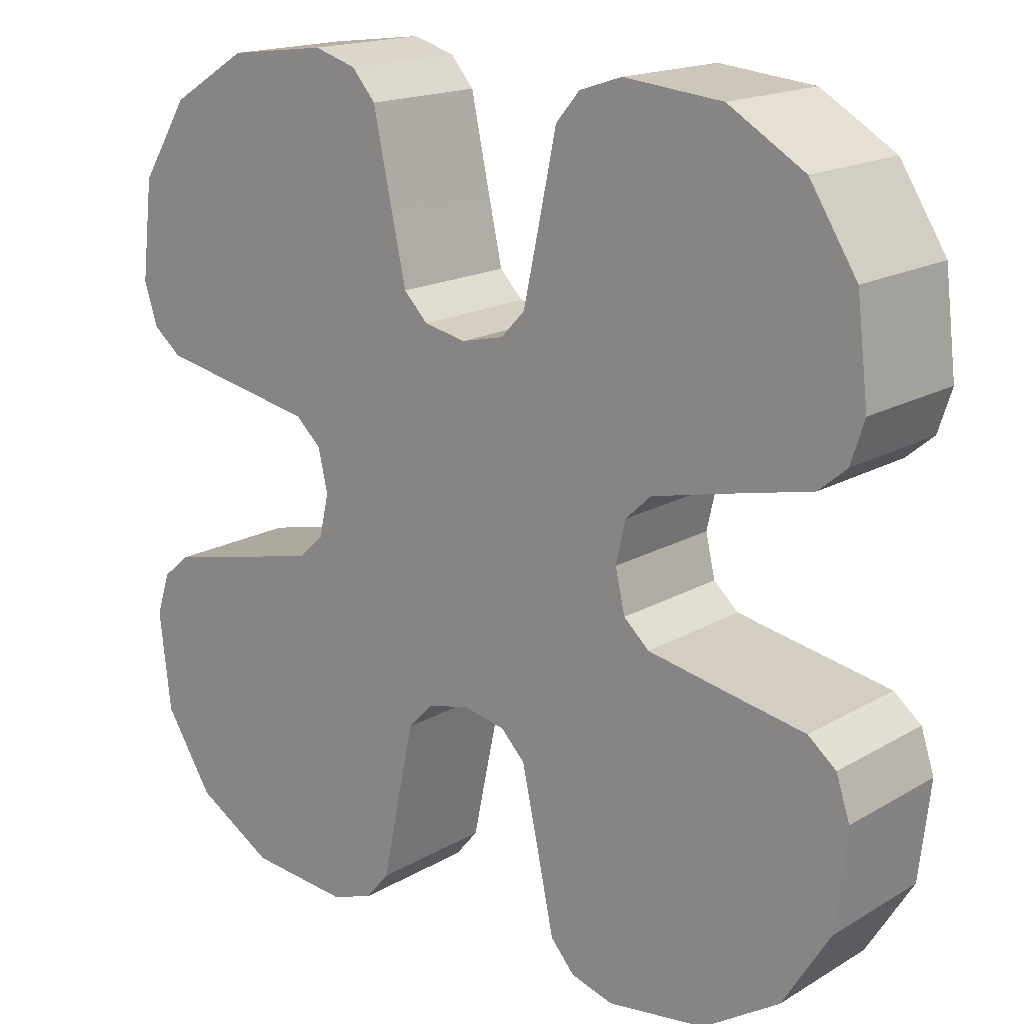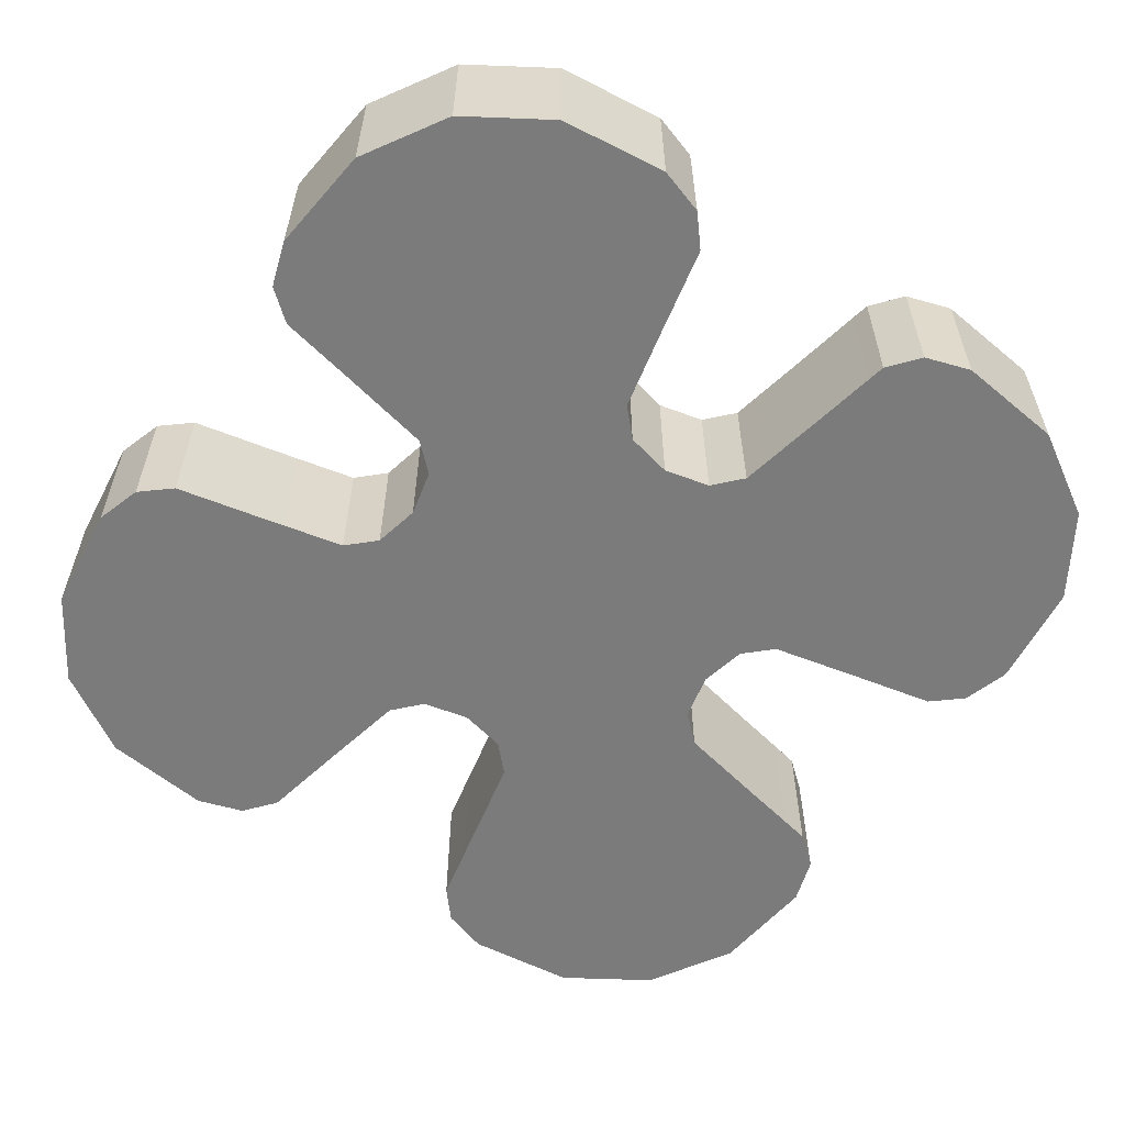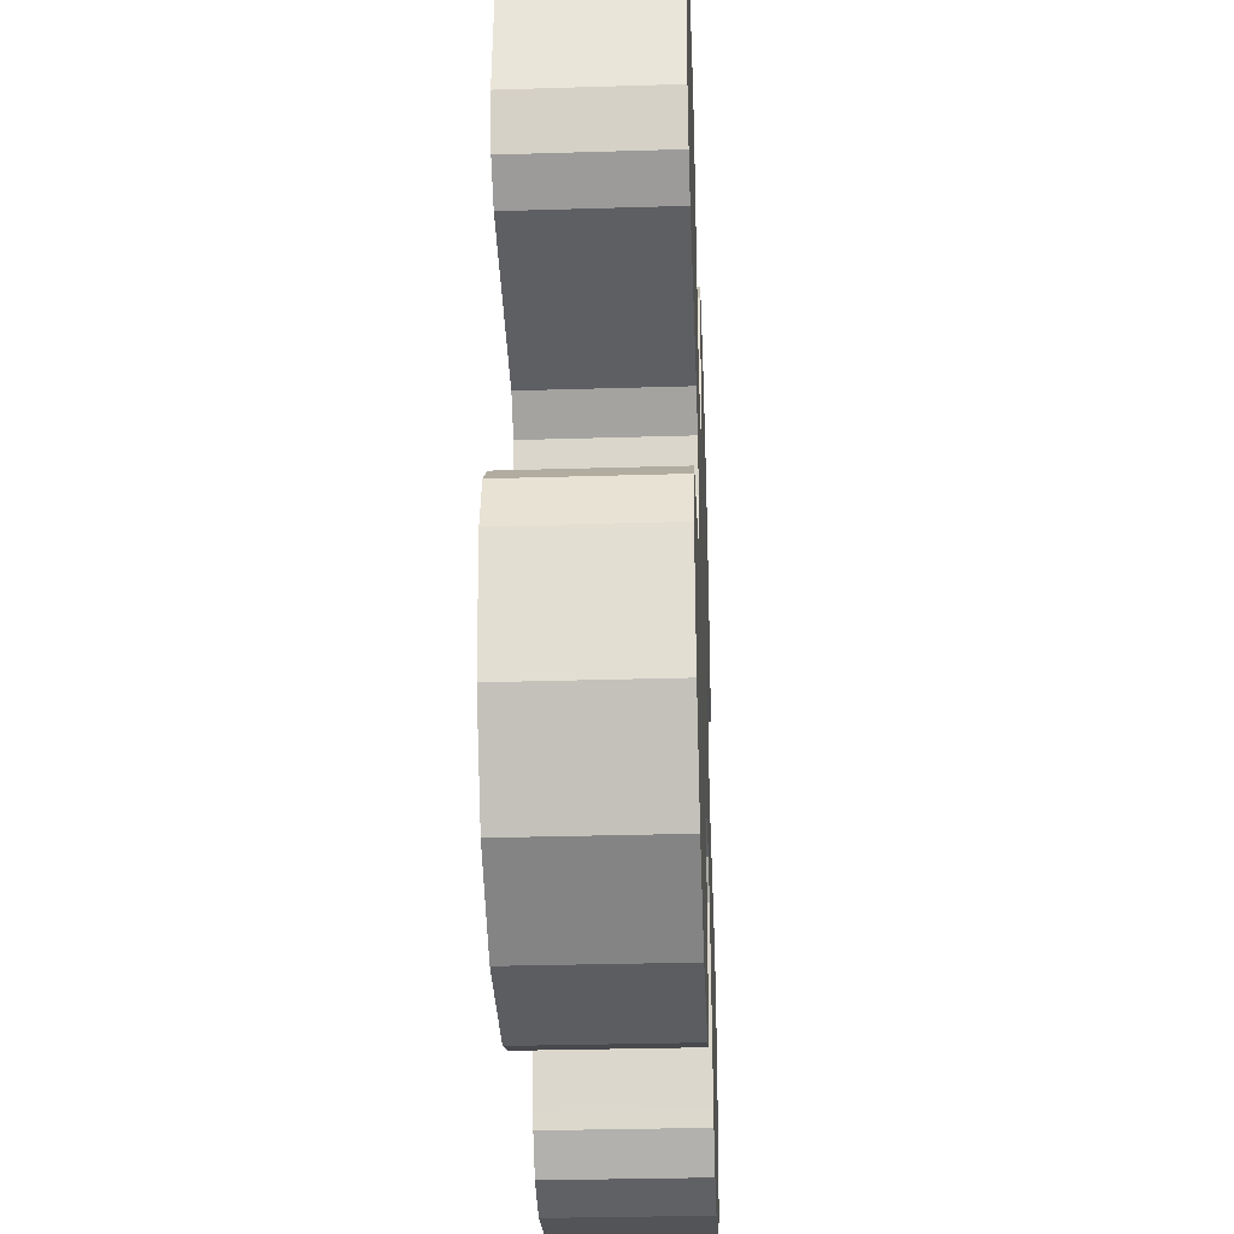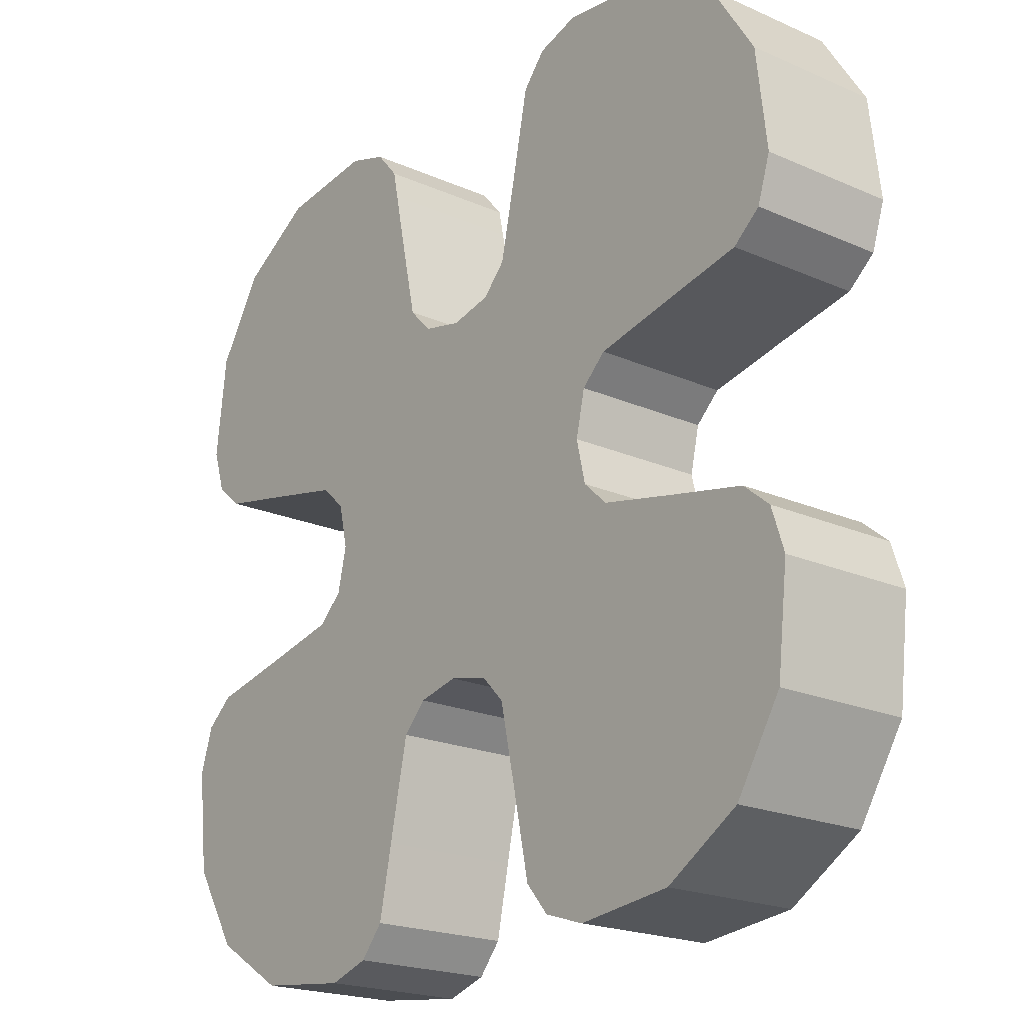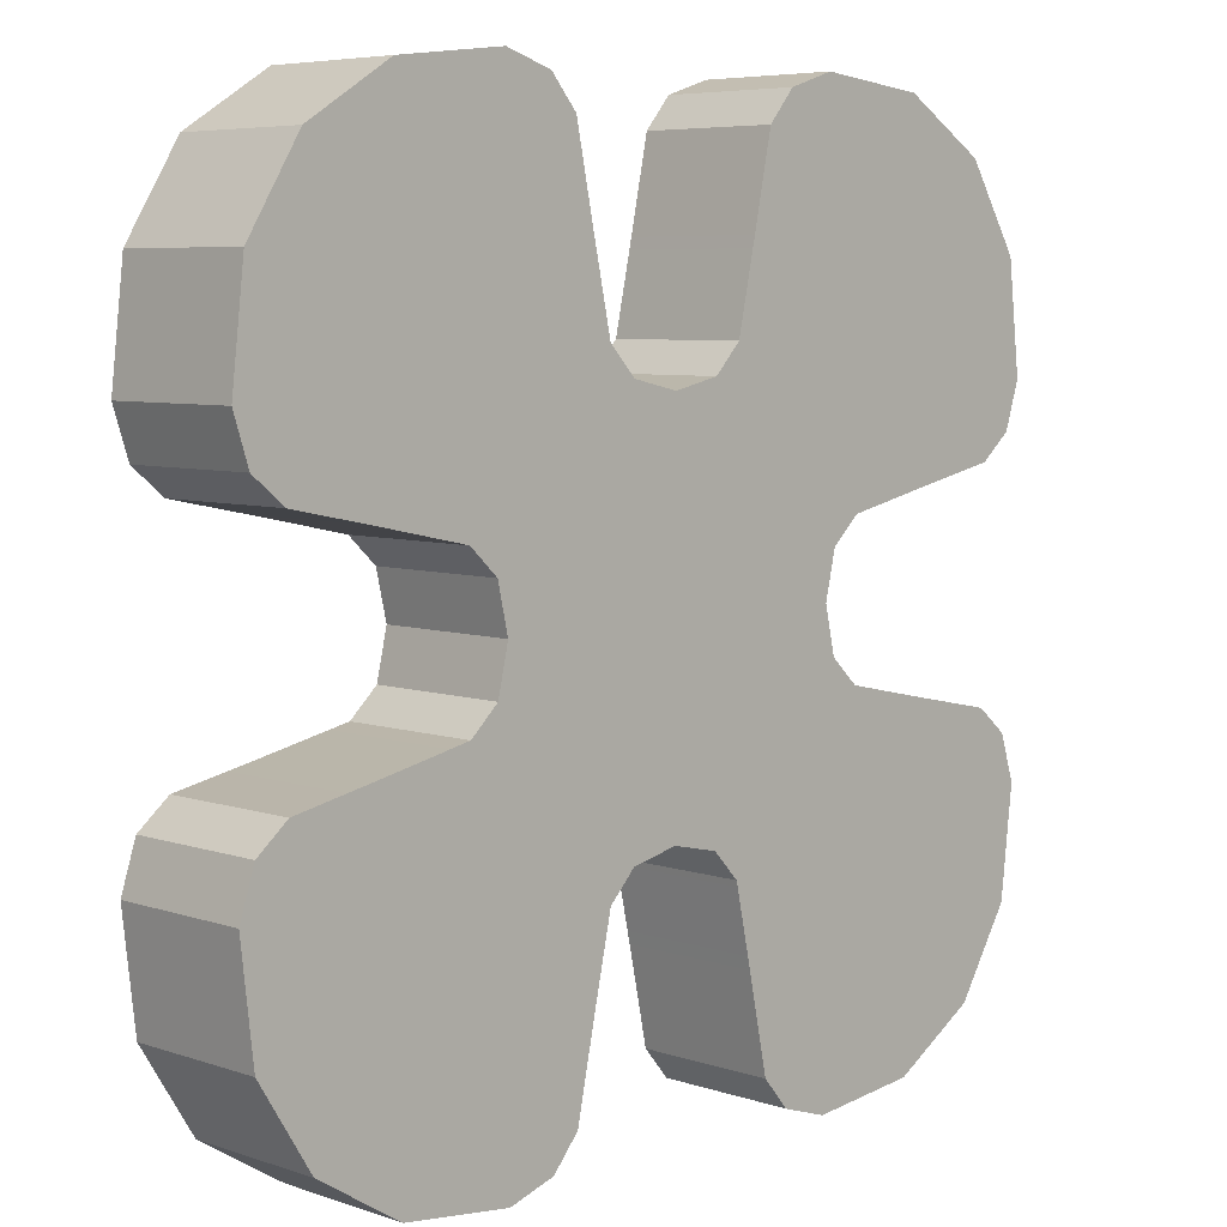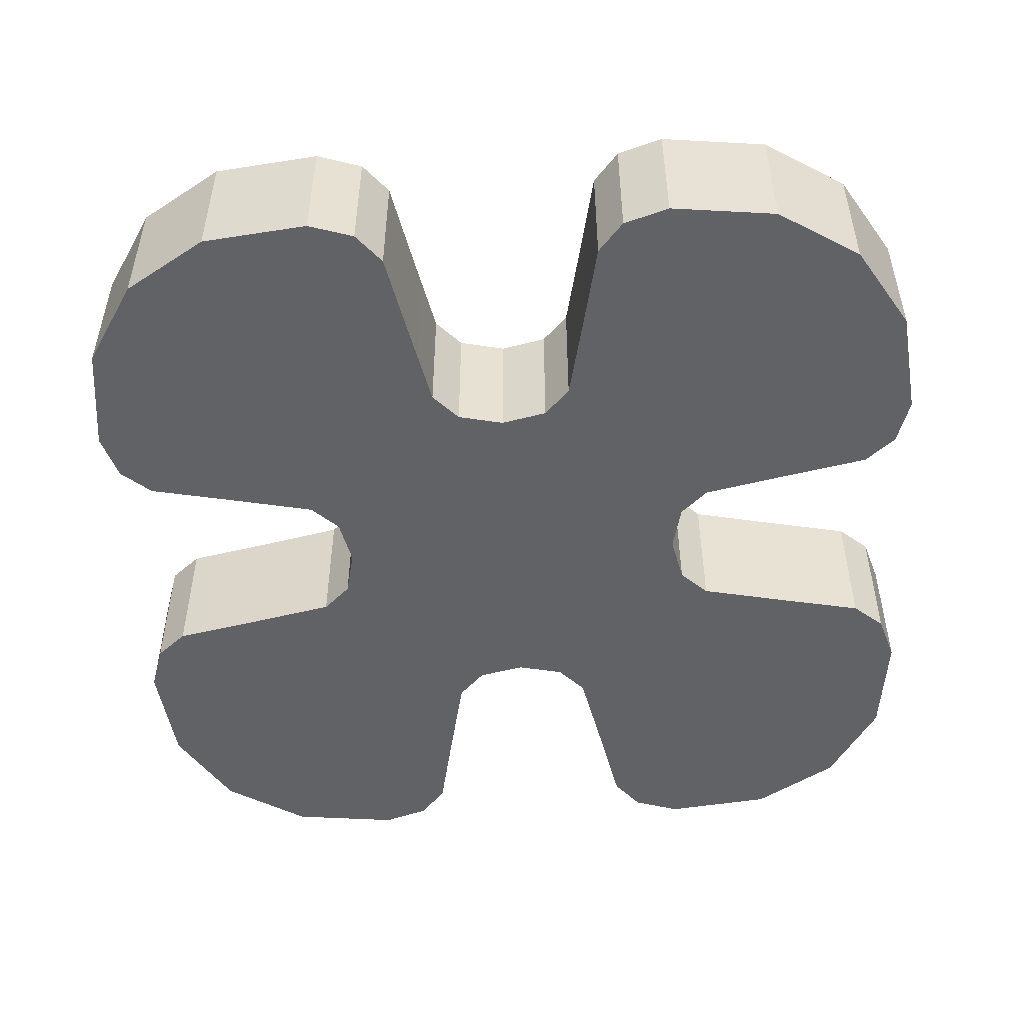
<metadata>
{"format":"obj","ext":"obj","renderer":"f3d","projection":"perspective","resolution":1024,"background":"white","views":[{"elev":16.6,"azim":-139.9,"up":"+Z"},{"elev":-58.5,"azim":-34.1,"up":"+Y"},{"elev":-29.8,"azim":92.6,"up":"+Z"},{"elev":-20.7,"azim":51.5,"up":"+Z"},{"elev":6.2,"azim":135.0,"up":"+Z"},{"elev":-50.7,"azim":93.2,"up":"+Y"}]}
</metadata>
<code>
g flower_4
v 1.3 -0.5 0
v 1.3 0.5 0
v 1.375 0.5 -0.3335
v 1.375 -0.5 -0.3335
v 1.574 0.5 -0.5209
v 1.574 -0.5 -0.5209
v 2.185 0.5 -0.6521
v 2.185 -0.5 -0.6521
v 2.813 0.5 -0.7825
v 2.813 -0.5 -0.7825
v 3.035 0.5 -0.969
v 3.035 -0.5 -0.969
v 3.141 0.5 -1.301
v 3.141 -0.5 -1.301
v 3.052 0.5 -2.076
v 3.052 -0.5 -2.076
v 2.678 0.5 -2.678
v 2.678 -0.5 -2.678
v 2.076 0.5 -3.052
v 2.076 -0.5 -3.052
v 1.301 0.5 -3.141
v 1.301 -0.5 -3.141
v 0.969 0.5 -3.035
v 0.969 -0.5 -3.035
v 0.7825 0.5 -2.813
v 0.7825 -0.5 -2.813
v 0.6521 0.5 -2.185
v 0.6521 -0.5 -2.185
v 0.5209 0.5 -1.574
v 0.5209 -0.5 -1.574
v 0.3335 0.5 -1.375
v 0.3335 -0.5 -1.375
v 0 0.5 -1.3
v 0 -0.5 -1.3
v -0.3335 0.5 -1.375
v -0.3335 -0.5 -1.375
v -0.5209 0.5 -1.574
v -0.5209 -0.5 -1.574
v -0.6521 0.5 -2.185
v -0.6521 -0.5 -2.185
v -0.7825 0.5 -2.813
v -0.7825 -0.5 -2.813
v -0.969 0.5 -3.035
v -0.969 -0.5 -3.035
v -1.301 0.5 -3.141
v -1.301 -0.5 -3.141
v -2.076 0.5 -3.052
v -2.076 -0.5 -3.052
v -2.678 0.5 -2.678
v -2.678 -0.5 -2.678
v -3.052 0.5 -2.076
v -3.052 -0.5 -2.076
v -3.141 0.5 -1.301
v -3.141 -0.5 -1.301
v -3.035 0.5 -0.969
v -3.035 -0.5 -0.969
v -2.813 0.5 -0.7825
v -2.813 -0.5 -0.7825
v -2.185 0.5 -0.6521
v -2.185 -0.5 -0.6521
v -1.574 0.5 -0.5209
v -1.574 -0.5 -0.5209
v -1.375 0.5 -0.3335
v -1.375 -0.5 -0.3335
v -1.3 0.5 -0
v -1.3 -0.5 -0
v -1.375 0.5 0.3335
v -1.375 -0.5 0.3335
v -1.574 0.5 0.5209
v -1.574 -0.5 0.5209
v -2.185 0.5 0.6521
v -2.185 -0.5 0.6521
v -2.813 0.5 0.7825
v -2.813 -0.5 0.7825
v -3.035 0.5 0.969
v -3.035 -0.5 0.969
v -3.141 0.5 1.301
v -3.141 -0.5 1.301
v -3.052 0.5 2.076
v -3.052 -0.5 2.076
v -2.678 0.5 2.678
v -2.678 -0.5 2.678
v -2.076 0.5 3.052
v -2.076 -0.5 3.052
v -1.301 0.5 3.141
v -1.301 -0.5 3.141
v -0.969 0.5 3.035
v -0.969 -0.5 3.035
v -0.7825 0.5 2.813
v -0.7825 -0.5 2.813
v -0.6521 0.5 2.185
v -0.6521 -0.5 2.185
v -0.5209 0.5 1.574
v -0.5209 -0.5 1.574
v -0.3335 0.5 1.375
v -0.3335 -0.5 1.375
v -0 0.5 1.3
v -0 -0.5 1.3
v 0.3335 0.5 1.375
v 0.3335 -0.5 1.375
v 0.5209 0.5 1.574
v 0.5209 -0.5 1.574
v 0.6521 0.5 2.185
v 0.6521 -0.5 2.185
v 0.7825 0.5 2.813
v 0.7825 -0.5 2.813
v 0.969 0.5 3.035
v 0.969 -0.5 3.035
v 1.301 0.5 3.141
v 1.301 -0.5 3.141
v 2.076 0.5 3.052
v 2.076 -0.5 3.052
v 2.678 0.5 2.678
v 2.678 -0.5 2.678
v 3.052 0.5 2.076
v 3.052 -0.5 2.076
v 3.141 0.5 1.301
v 3.141 -0.5 1.301
v 3.035 0.5 0.969
v 3.035 -0.5 0.969
v 2.813 0.5 0.7825
v 2.813 -0.5 0.7825
v 2.185 0.5 0.6521
v 2.185 -0.5 0.6521
v 1.574 0.5 0.5209
v 1.574 -0.5 0.5209
v 1.375 0.5 0.3335
v 1.375 -0.5 0.3335
f 4 3 2 1
f 6 5 3 4
f 8 7 5 6
f 10 9 7 8
f 12 11 9 10
f 14 13 11 12
f 16 15 13 14
f 18 17 15 16
f 20 19 17 18
f 22 21 19 20
f 24 23 21 22
f 26 25 23 24
f 28 27 25 26
f 30 29 27 28
f 32 31 29 30
f 34 33 31 32
f 36 35 33 34
f 38 37 35 36
f 40 39 37 38
f 42 41 39 40
f 44 43 41 42
f 46 45 43 44
f 48 47 45 46
f 50 49 47 48
f 52 51 49 50
f 54 53 51 52
f 56 55 53 54
f 58 57 55 56
f 60 59 57 58
f 62 61 59 60
f 64 63 61 62
f 66 65 63 64
f 68 67 65 66
f 70 69 67 68
f 72 71 69 70
f 74 73 71 72
f 76 75 73 74
f 78 77 75 76
f 80 79 77 78
f 82 81 79 80
f 84 83 81 82
f 86 85 83 84
f 88 87 85 86
f 90 89 87 88
f 92 91 89 90
f 94 93 91 92
f 96 95 93 94
f 98 97 95 96
f 100 99 97 98
f 102 101 99 100
f 104 103 101 102
f 106 105 103 104
f 108 107 105 106
f 110 109 107 108
f 112 111 109 110
f 114 113 111 112
f 116 115 113 114
f 118 117 115 116
f 120 119 117 118
f 122 121 119 120
f 124 123 121 122
f 126 125 123 124
f 128 127 125 126
f 1 2 127 128
f 24 22 26
f 25 21 23
f 88 86 90
f 89 85 87
f 44 42 46
f 45 41 43
f 120 118 122
f 121 117 119
f 56 54 58
f 57 53 55
f 76 74 78
f 77 73 75
f 108 106 110
f 109 105 107
f 12 10 14
f 13 9 11
f 58 54 60
f 59 53 57
f 54 52 60
f 59 51 53
f 52 50 60
f 59 49 51
f 50 48 60
f 59 47 49
f 60 48 62
f 61 47 59
f 48 46 62
f 61 45 47
f 46 42 62
f 61 41 45
f 42 40 62
f 61 39 41
f 40 38 62
f 61 37 39
f 38 36 62
f 61 35 37
f 62 36 64
f 63 35 61
f 64 36 66
f 65 35 63
f 36 34 66
f 65 33 35
f 122 118 124
f 123 117 121
f 118 116 124
f 123 115 117
f 116 114 124
f 123 113 115
f 114 112 124
f 123 111 113
f 124 112 126
f 125 111 123
f 112 110 126
f 125 109 111
f 110 106 126
f 125 105 109
f 106 104 126
f 125 103 105
f 104 102 126
f 125 101 103
f 126 102 128
f 127 101 125
f 102 100 128
f 127 99 101
f 100 98 128
f 127 97 99
f 128 98 1
f 2 97 127
f 26 22 28
f 27 21 25
f 22 20 28
f 27 19 21
f 20 18 28
f 27 17 19
f 18 16 28
f 27 15 17
f 28 16 30
f 29 15 27
f 16 14 30
f 29 13 15
f 14 10 30
f 29 9 13
f 10 8 30
f 29 7 9
f 8 6 30
f 29 5 7
f 30 6 32
f 31 5 29
f 6 4 32
f 31 3 5
f 32 4 34
f 33 3 31
f 34 4 66
f 65 3 33
f 4 1 66
f 65 2 3
f 1 98 66
f 65 97 2
f 98 96 66
f 65 95 97
f 66 96 68
f 67 95 65
f 68 96 70
f 69 95 67
f 96 94 70
f 69 93 95
f 90 86 92
f 91 85 89
f 86 84 92
f 91 83 85
f 84 82 92
f 91 81 83
f 82 80 92
f 91 79 81
f 92 80 94
f 93 79 91
f 94 80 70
f 69 79 93
f 70 80 72
f 71 79 69
f 80 78 72
f 71 77 79
f 78 74 72
f 71 73 77

</code>
